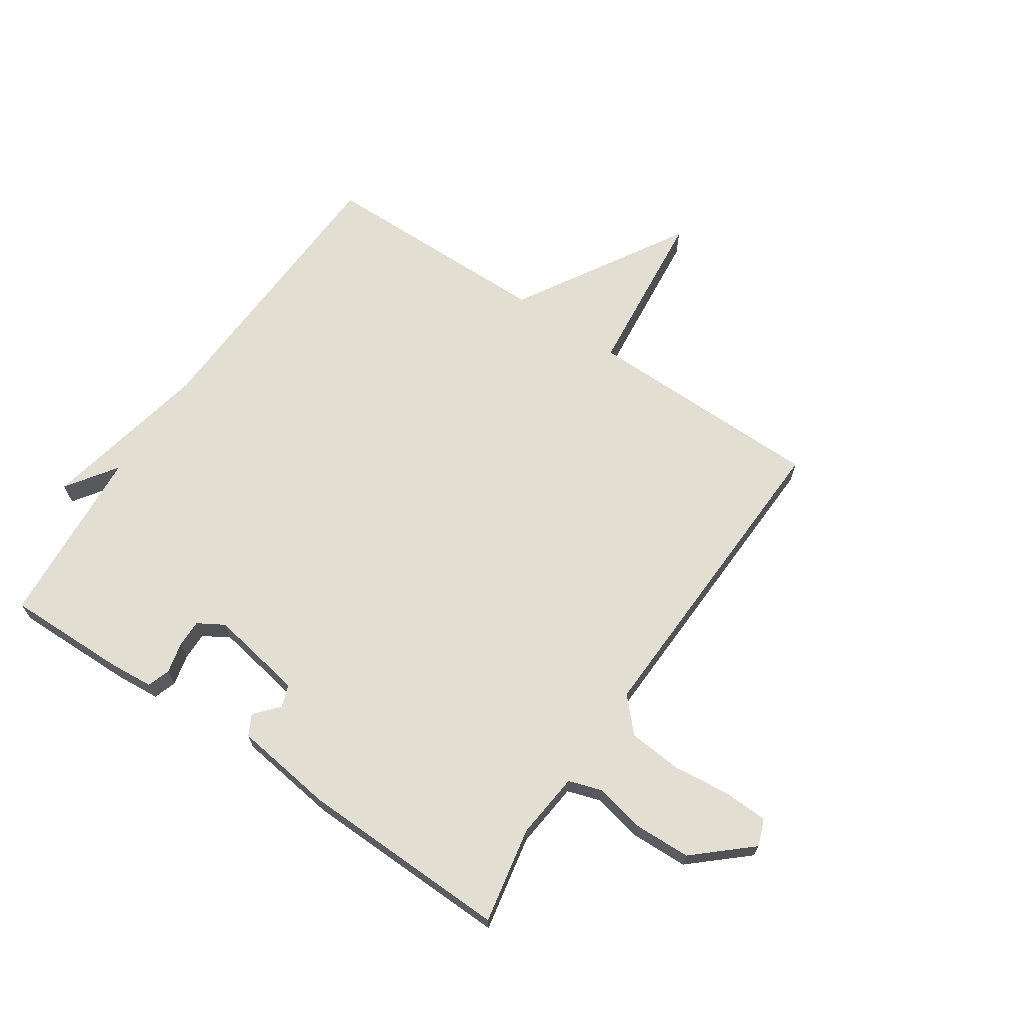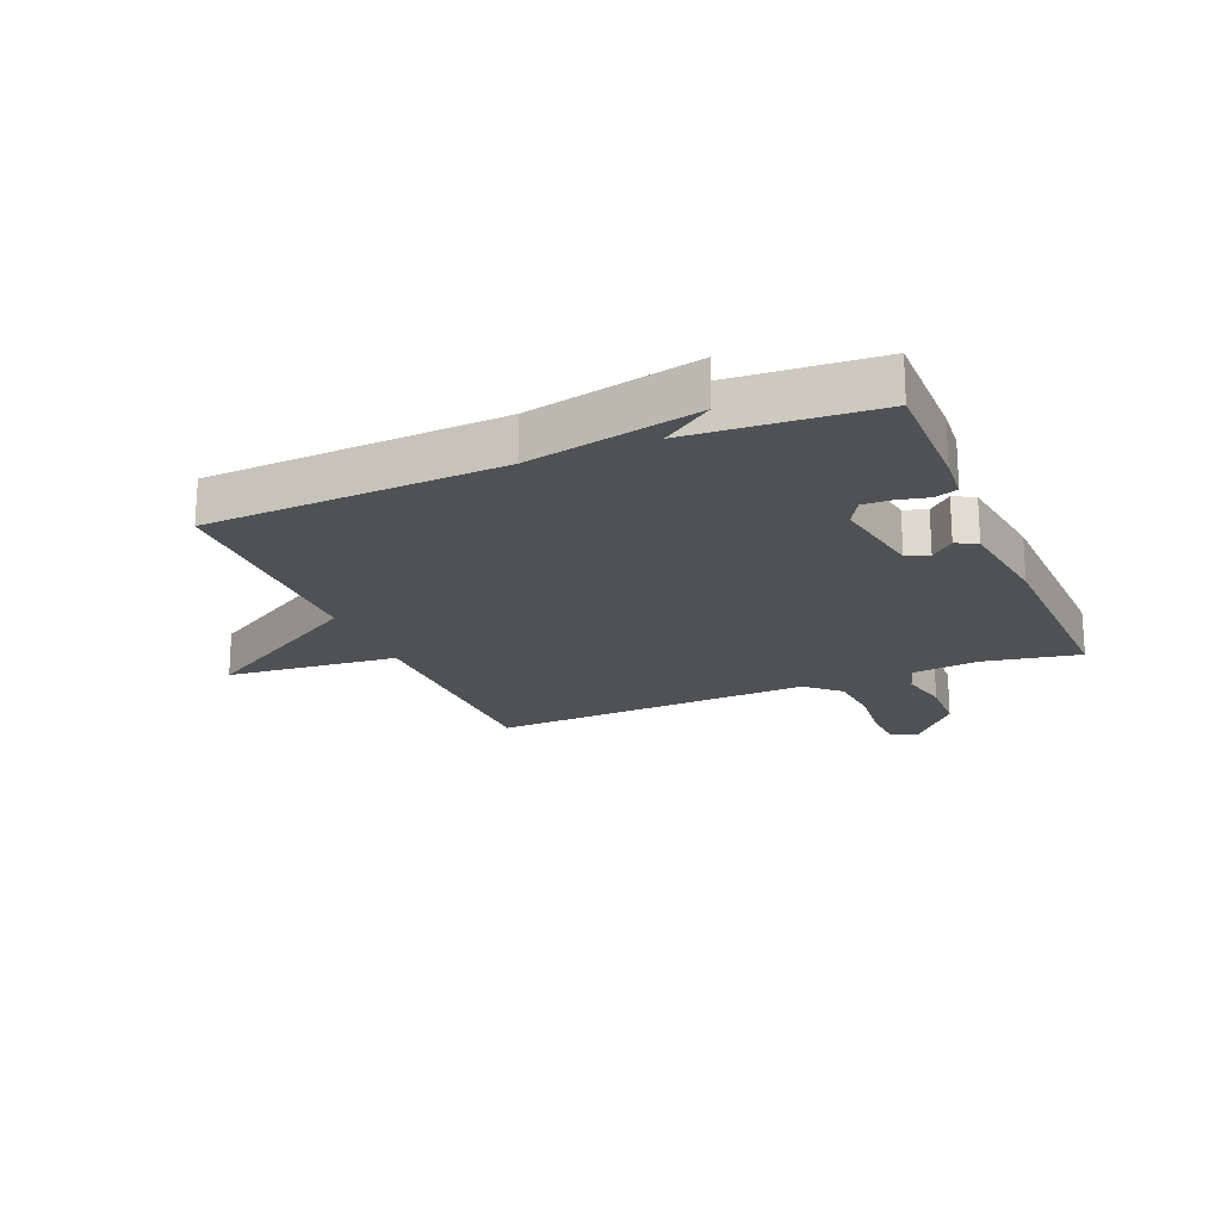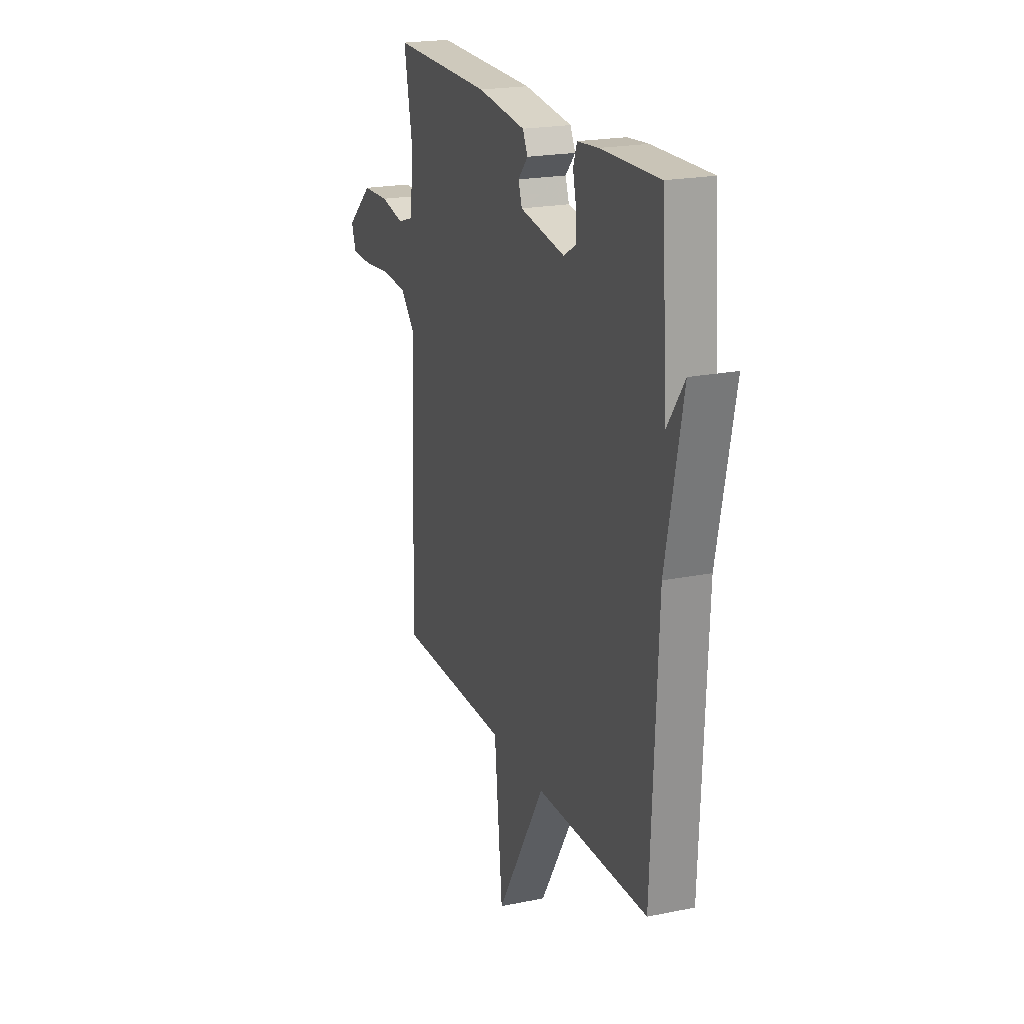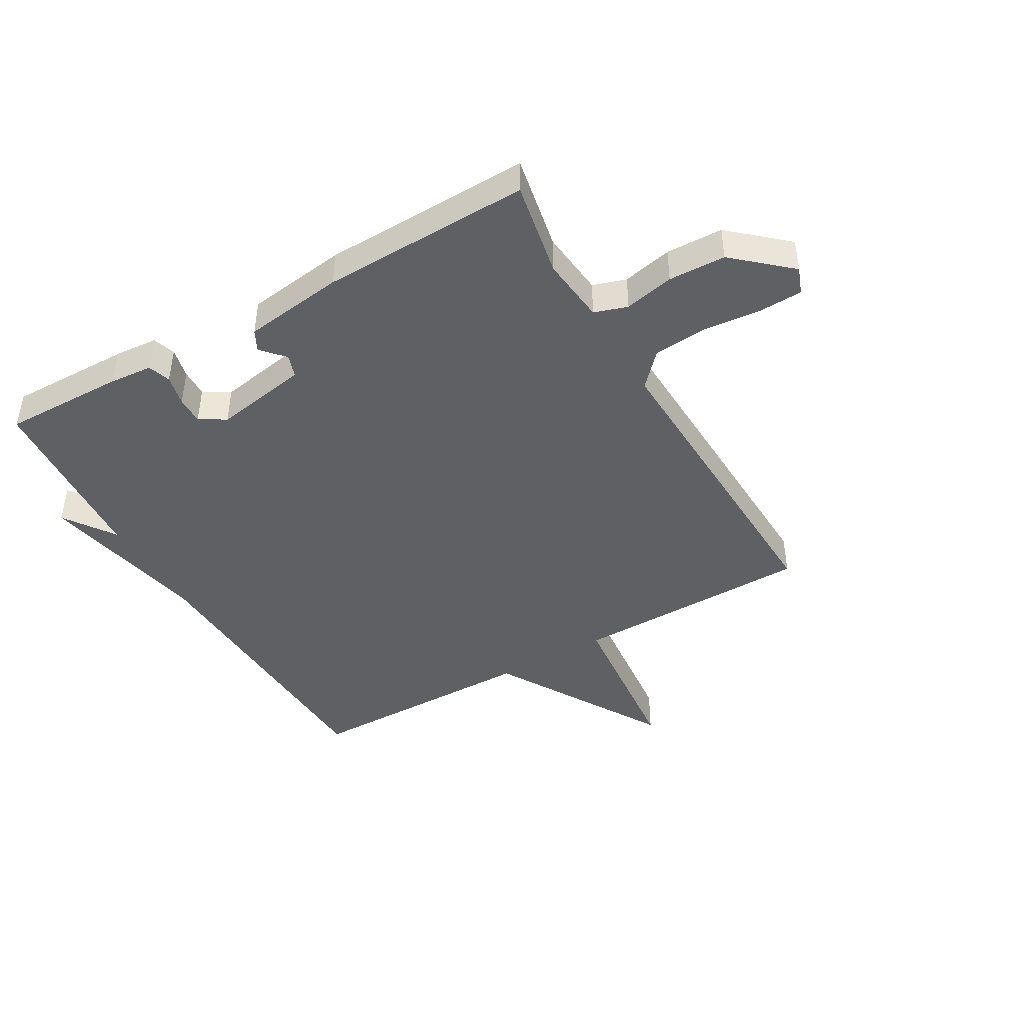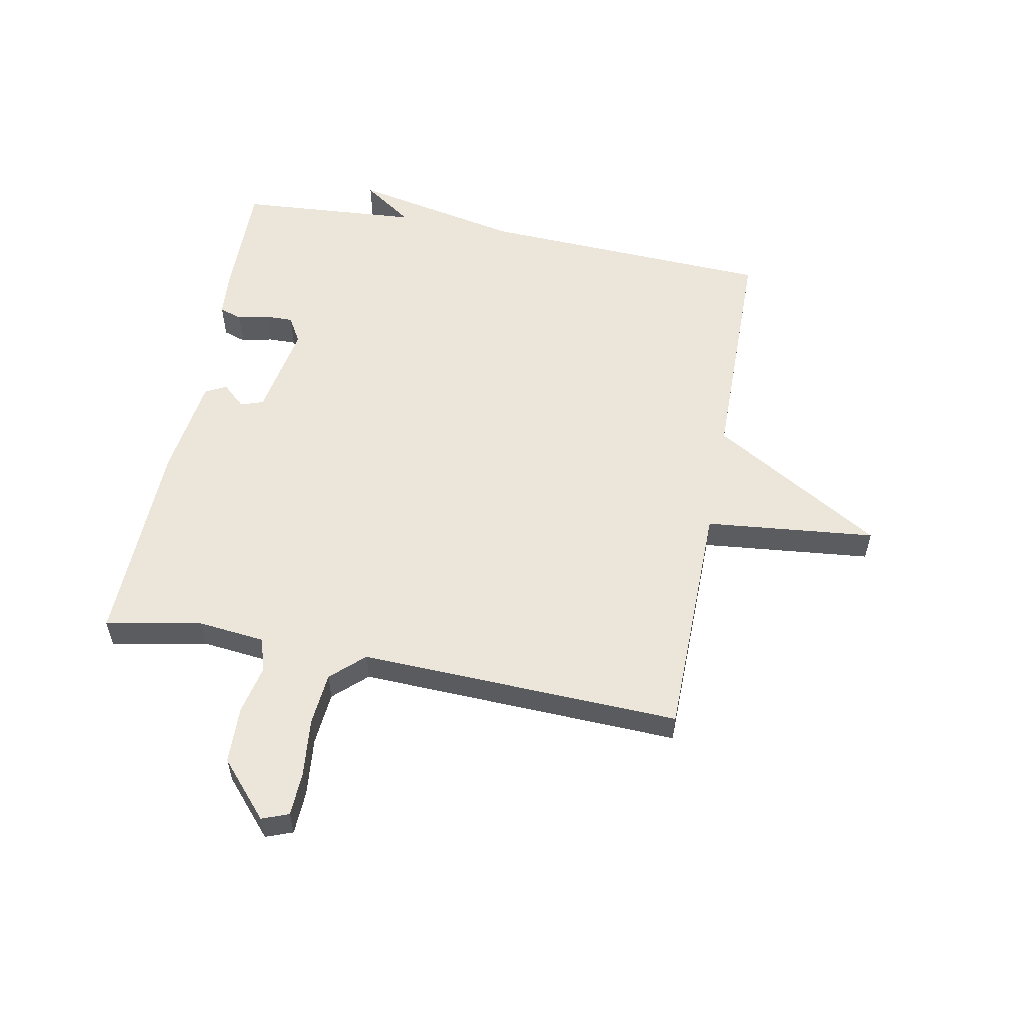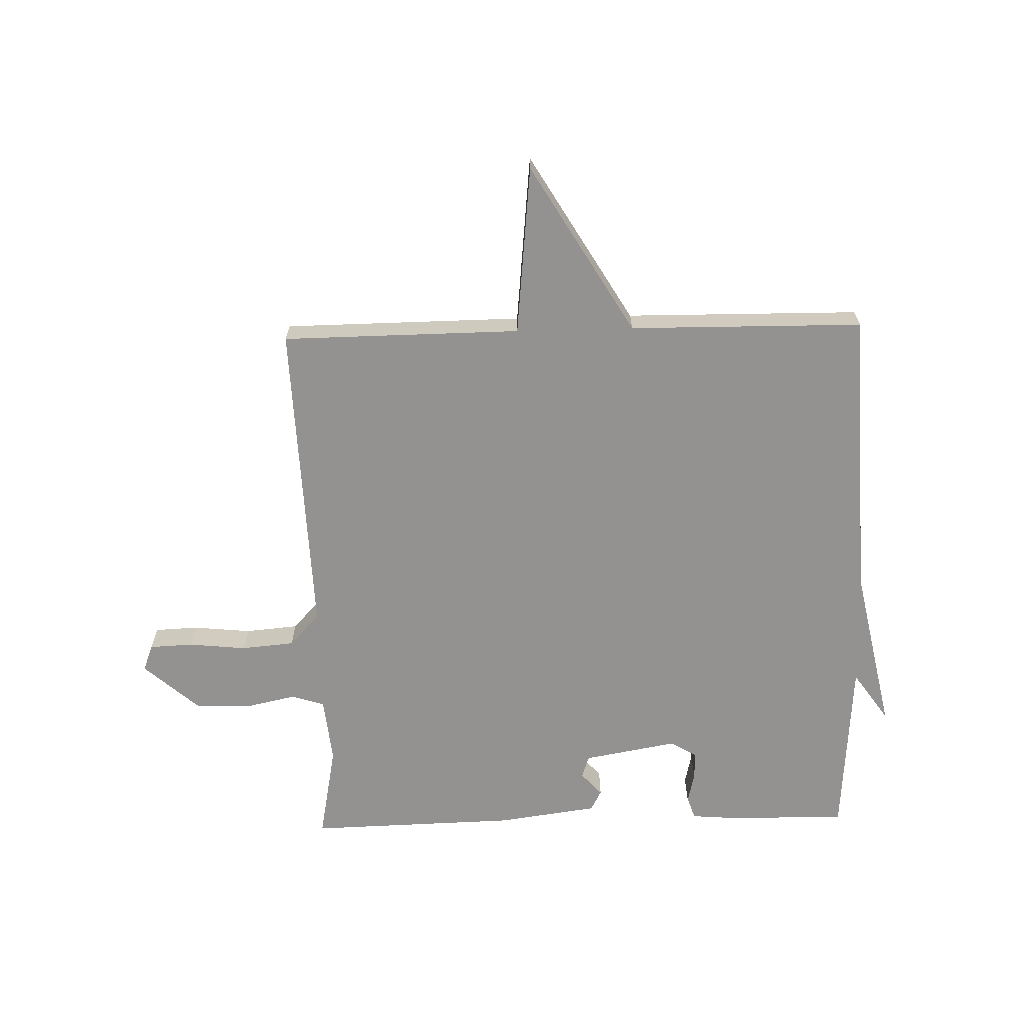
<metadata>
{"format":"obj","ext":"obj","renderer":"f3d","projection":"perspective","resolution":1024,"background":"white","views":[{"elev":67.7,"azim":33.9,"up":"+Y"},{"elev":-20.1,"azim":-67.2,"up":"+Y"},{"elev":20.8,"azim":-110.3,"up":"+Z"},{"elev":-44.1,"azim":29.9,"up":"+Y"},{"elev":56.0,"azim":100.8,"up":"+Y"},{"elev":-66.4,"azim":-178.5,"up":"+Y"}]}
</metadata>
<code>
v 0.5 0.07 0.5
v 0.469 0.07 0.338
v 0.481 0.07 0.226
v 0.537 0.07 0.208
v 0.621 0.07 0.226
v 0.717 0.07 0.223
v 0.81 0.07 0.141
v 0.793 0.07 0.096
v 0.719 0.07 0.093
v 0.621 0.07 0.103
v 0.531 0.07 0.095
v 0.48 0.07 0.04
v 0.5 0.07 -0.5
v 0.096 0.07 -0.504
v 0.067 0.07 -0.791
v -0.104 0.07 -0.504
v -0.5 0.07 -0.5
v -0.522 0.07 -0.006
v -0.581 0.07 0.279
v -0.522 0.07 0.194
v -0.5 0.07 0.5
v -0.295 0.07 0.497
v -0.222 0.07 0.491
v -0.209 0.07 0.453
v -0.221 0.07 0.401
v -0.222 0.07 0.354
v -0.178 0.07 0.328
v -0.019 0.07 0.356
v -0.006 0.07 0.394
v -0.041 0.07 0.433
v -0.023 0.07 0.468
v 0.147 0.07 0.491
v 0.5 0 0.5
v 0.469 0 0.338
v 0.481 0 0.226
v 0.537 0 0.208
v 0.621 0 0.226
v 0.717 0 0.223
v 0.81 0 0.141
v 0.793 0 0.096
v 0.719 0 0.093
v 0.621 0 0.103
v 0.531 0 0.095
v 0.48 0 0.04
v 0.5 0 -0.5
v 0.096 0 -0.504
v 0.067 0 -0.791
v -0.104 0 -0.504
v -0.5 0 -0.5
v -0.522 0 -0.006
v -0.581 0 0.279
v -0.522 0 0.194
v -0.5 0 0.5
v -0.295 0 0.497
v -0.222 0 0.491
v -0.209 0 0.453
v -0.221 0 0.401
v -0.222 0 0.354
v -0.178 0 0.328
v -0.019 0 0.356
v -0.006 0 0.394
v -0.041 0 0.433
v -0.023 0 0.468
v 0.147 0 0.491
f 32 1 2
f 31 32 2
f 30 31 2
f 29 30 2
f 28 29 2 3
f 27 28 3 4
f 23 24 25
f 22 23 25
f 21 22 25
f 20 21 25
f 20 25 26
f 18 19 20
f 20 26 27
f 18 20 27
f 17 18 27
f 16 17 27
f 14 15 16 27
f 12 13 14 27
f 8 9 10
f 7 8 10
f 6 7 10
f 5 6 10
f 4 5 10
f 4 10 11
f 4 11 12 27
f 34 33 64
f 34 64 63
f 34 63 62
f 34 62 61
f 35 34 61 60
f 36 35 60 59
f 57 56 55
f 57 55 54
f 57 54 53
f 57 53 52
f 58 57 52
f 52 51 50
f 59 58 52
f 59 52 50
f 59 50 49
f 59 49 48
f 59 48 47 46
f 59 46 45 44
f 42 41 40
f 42 40 39
f 42 39 38
f 42 38 37
f 42 37 36
f 43 42 36
f 59 44 43 36
f 1 33 34 2
f 2 34 35 3
f 3 35 36 4
f 4 36 37 5
f 5 37 38 6
f 6 38 39 7
f 7 39 40 8
f 8 40 41 9
f 9 41 42 10
f 10 42 43 11
f 11 43 44 12
f 12 44 45 13
f 13 45 46 14
f 14 46 47 15
f 15 47 48 16
f 16 48 49 17
f 17 49 50 18
f 18 50 51 19
f 19 51 52 20
f 20 52 53 21
f 21 53 54 22
f 22 54 55 23
f 23 55 56 24
f 24 56 57 25
f 25 57 58 26
f 26 58 59 27
f 27 59 60 28
f 28 60 61 29
f 29 61 62 30
f 30 62 63 31
f 31 63 64 32
f 32 64 33 1

</code>
